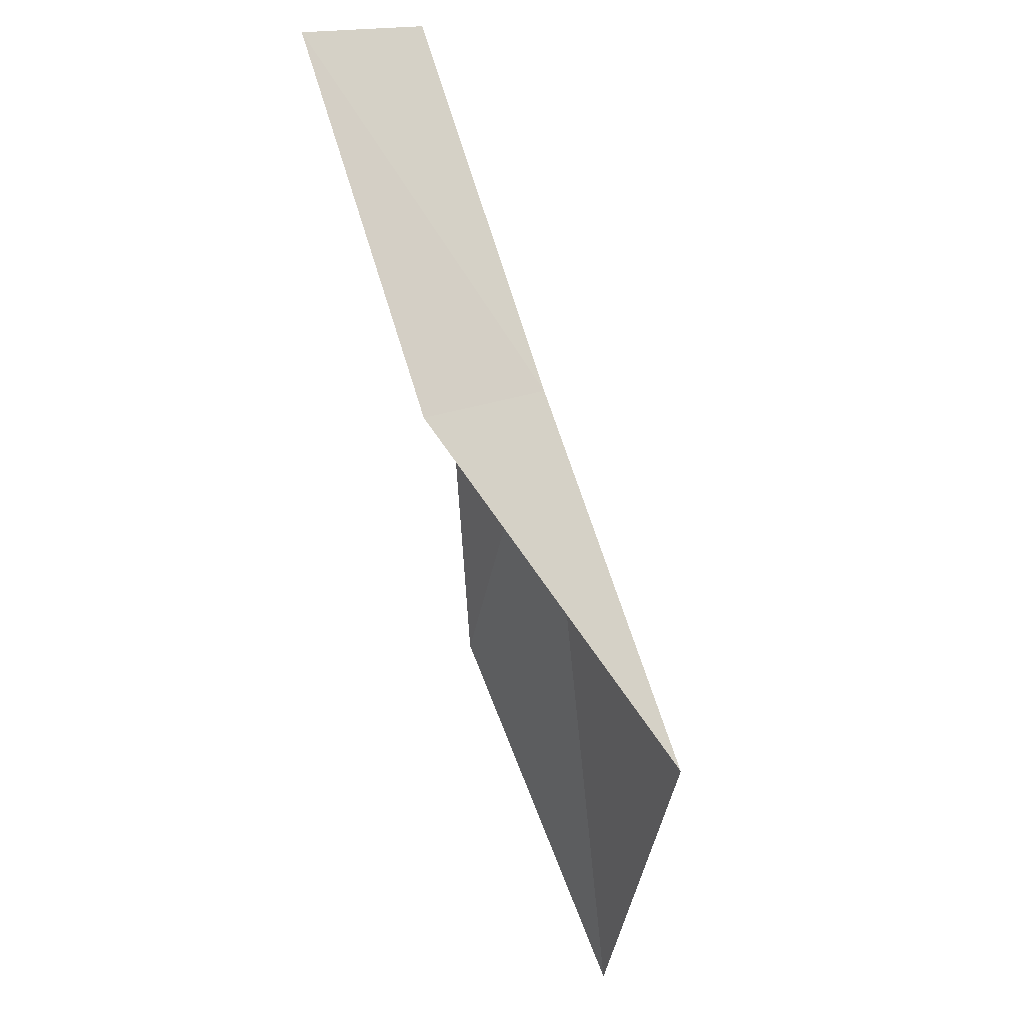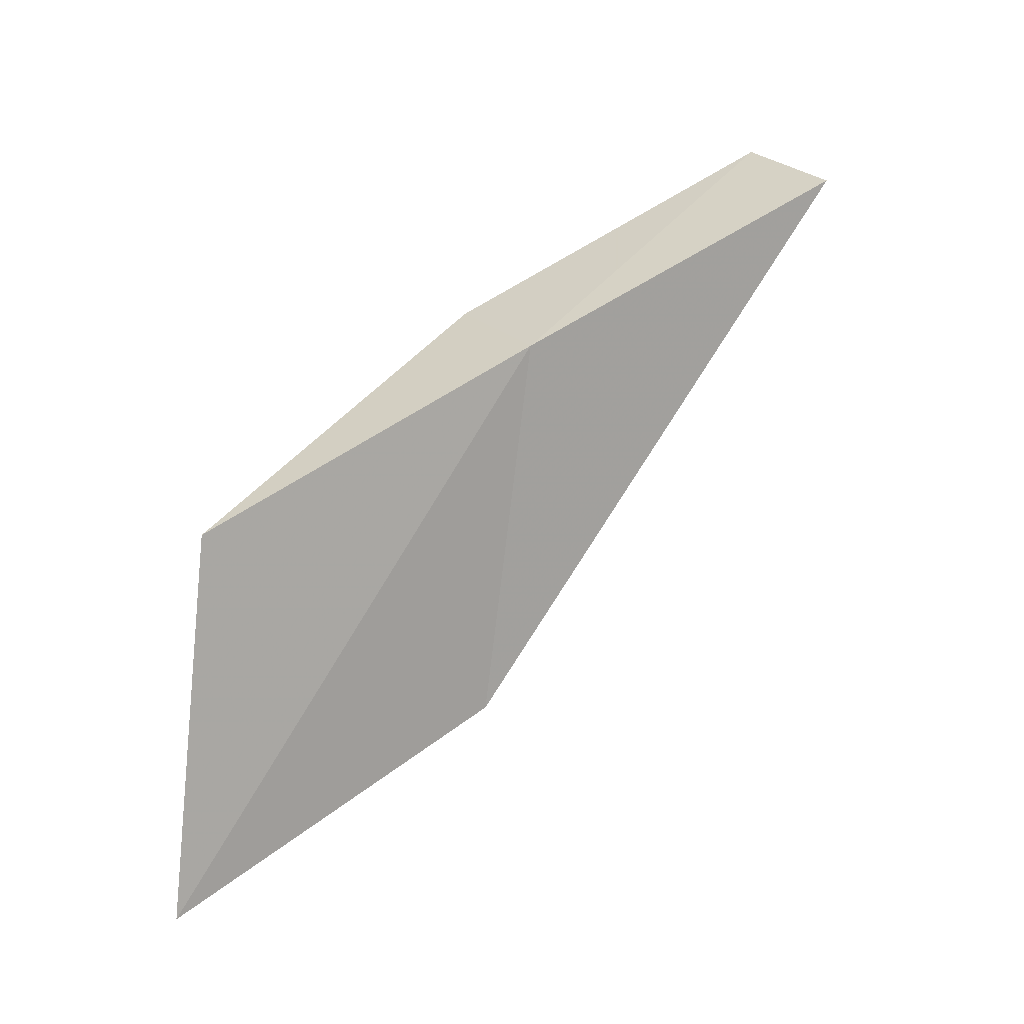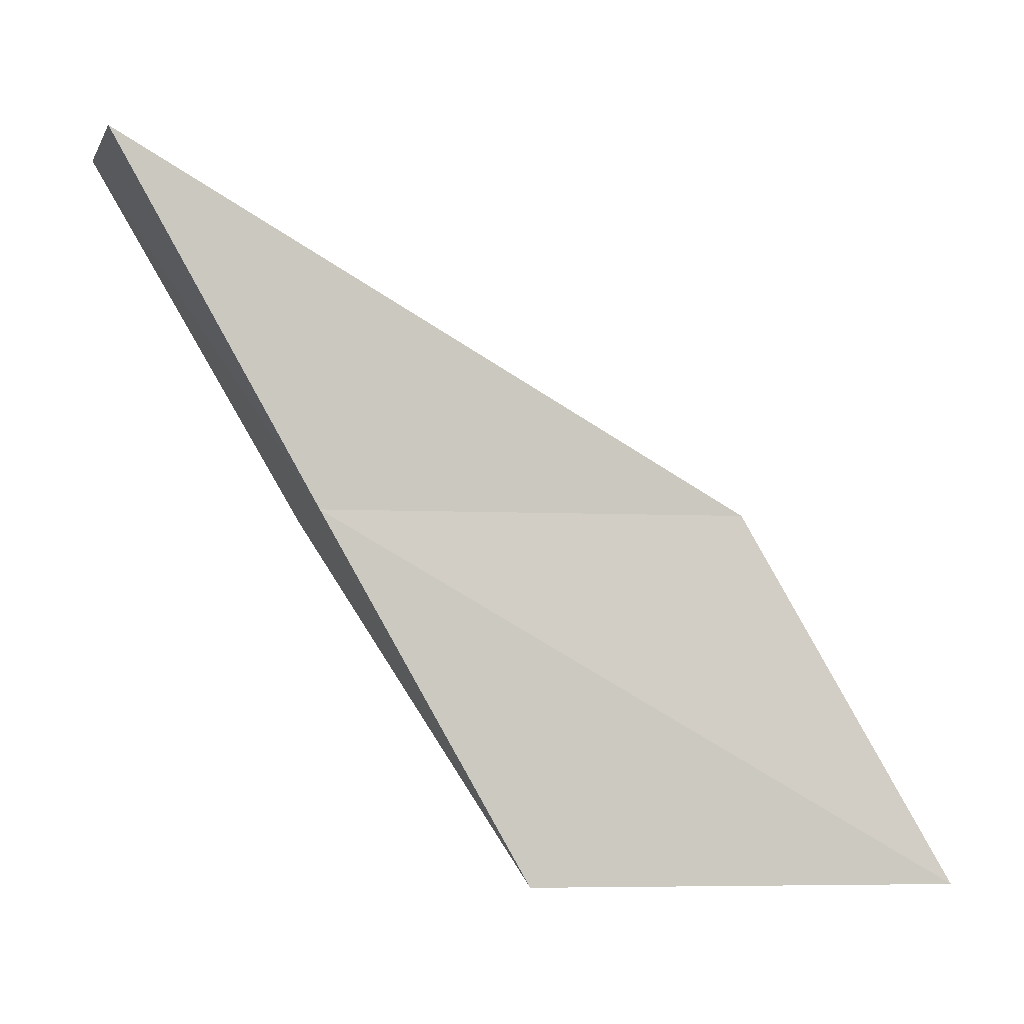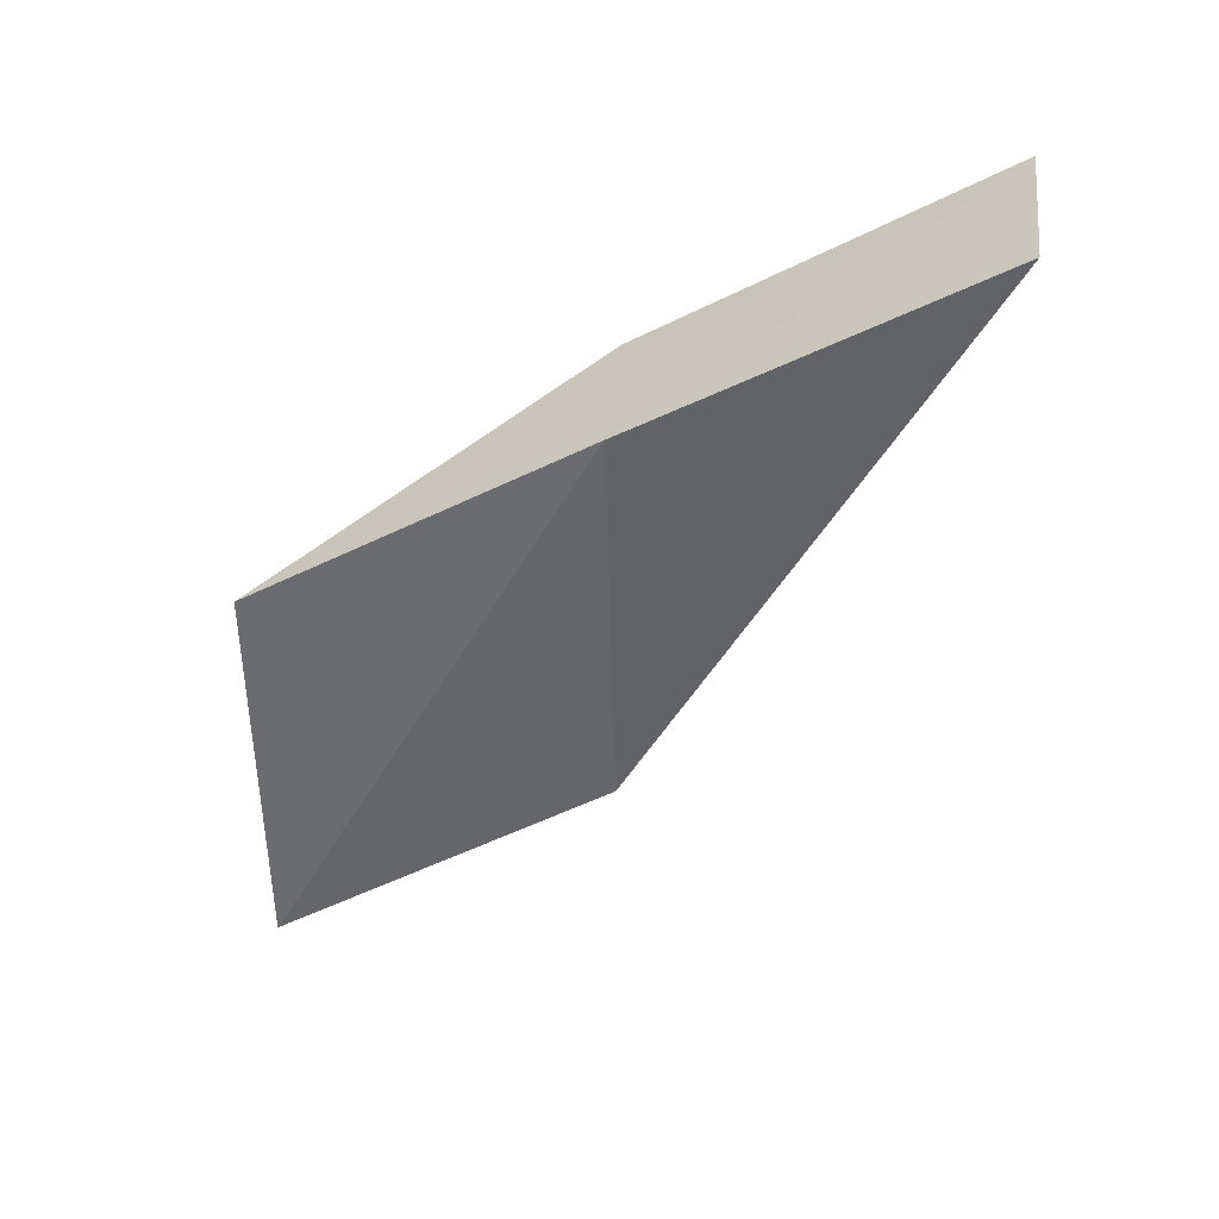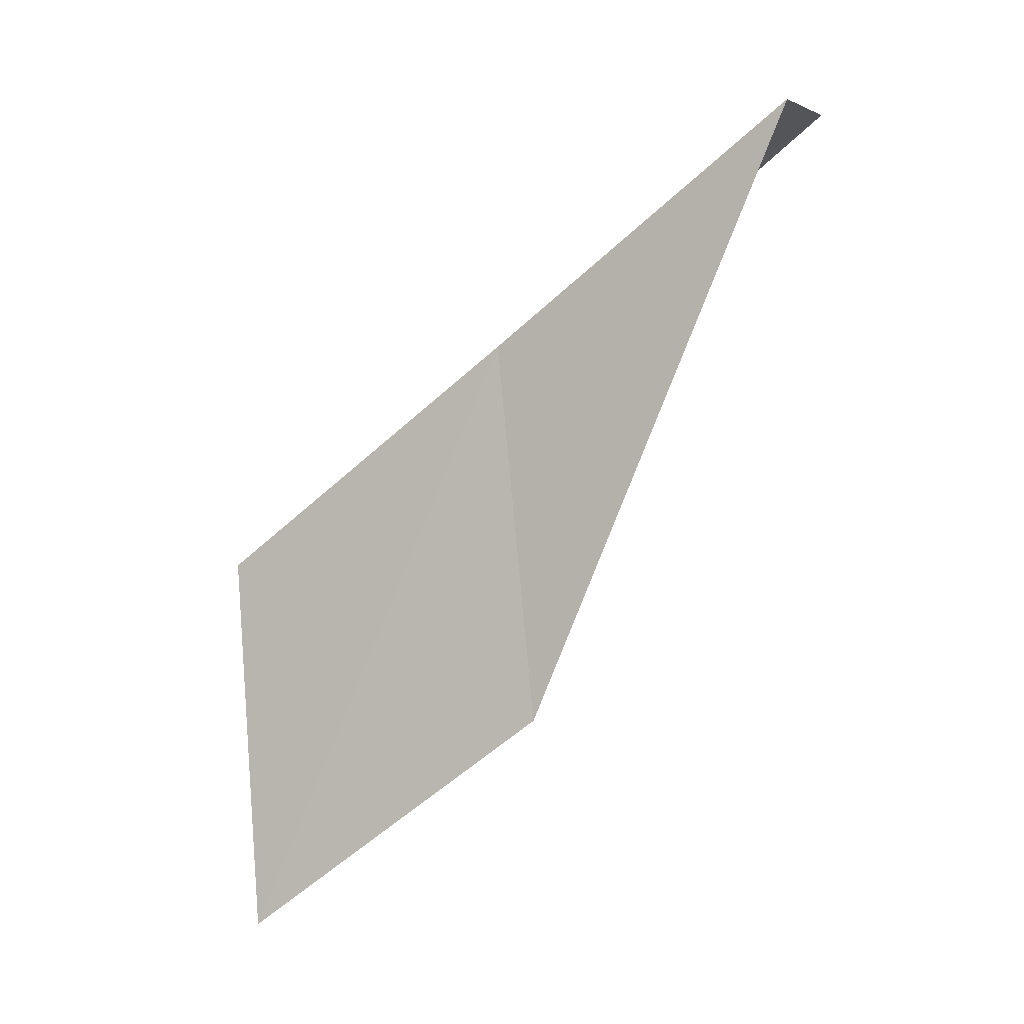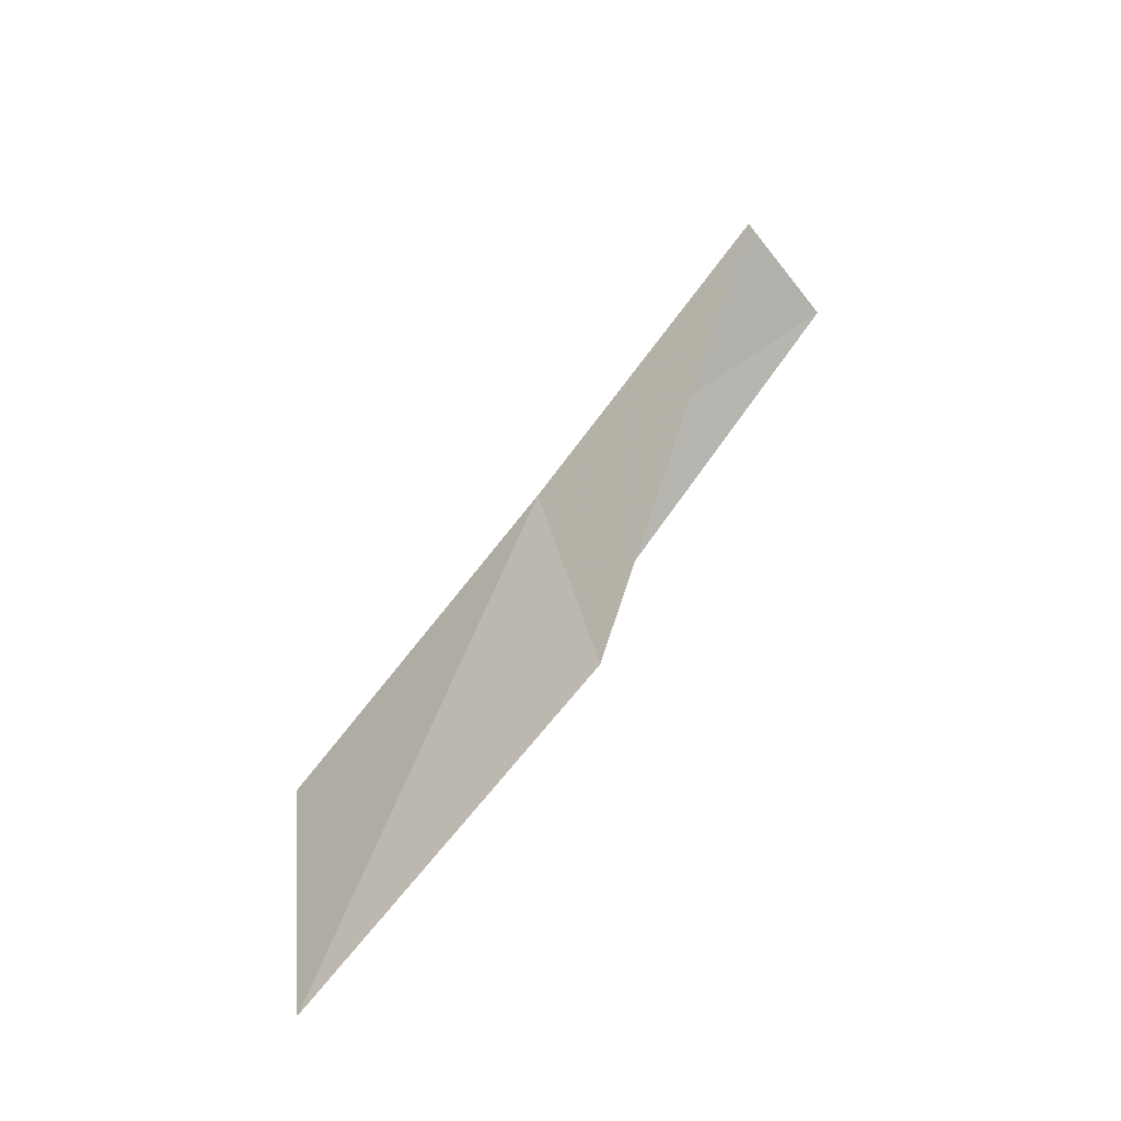
<metadata>
{"format":"obj","ext":"obj","renderer":"f3d","projection":"perspective","resolution":1024,"background":"white","views":[{"elev":52.7,"azim":149.4,"up":"+Y"},{"elev":2.2,"azim":-121.5,"up":"+Y"},{"elev":-5.1,"azim":-86.6,"up":"+Z"},{"elev":24.5,"azim":-83.7,"up":"+Y"},{"elev":-17.0,"azim":-65.8,"up":"+Y"},{"elev":-76.7,"azim":-50.9,"up":"+Y"}]}
</metadata>
<code>
v 20.84 6.19 4
v 21.55 2.821 2
v 21.37 3.945 4
v 21.13 5.091 2
v 21.62 6.422 4
v 20.48 7.272 6
v 21.25 7.545 6
f 1 3 2
f 1 2 4
f 1 4 5
f 1 6 3
f 1 7 6
f 1 5 7

</code>
